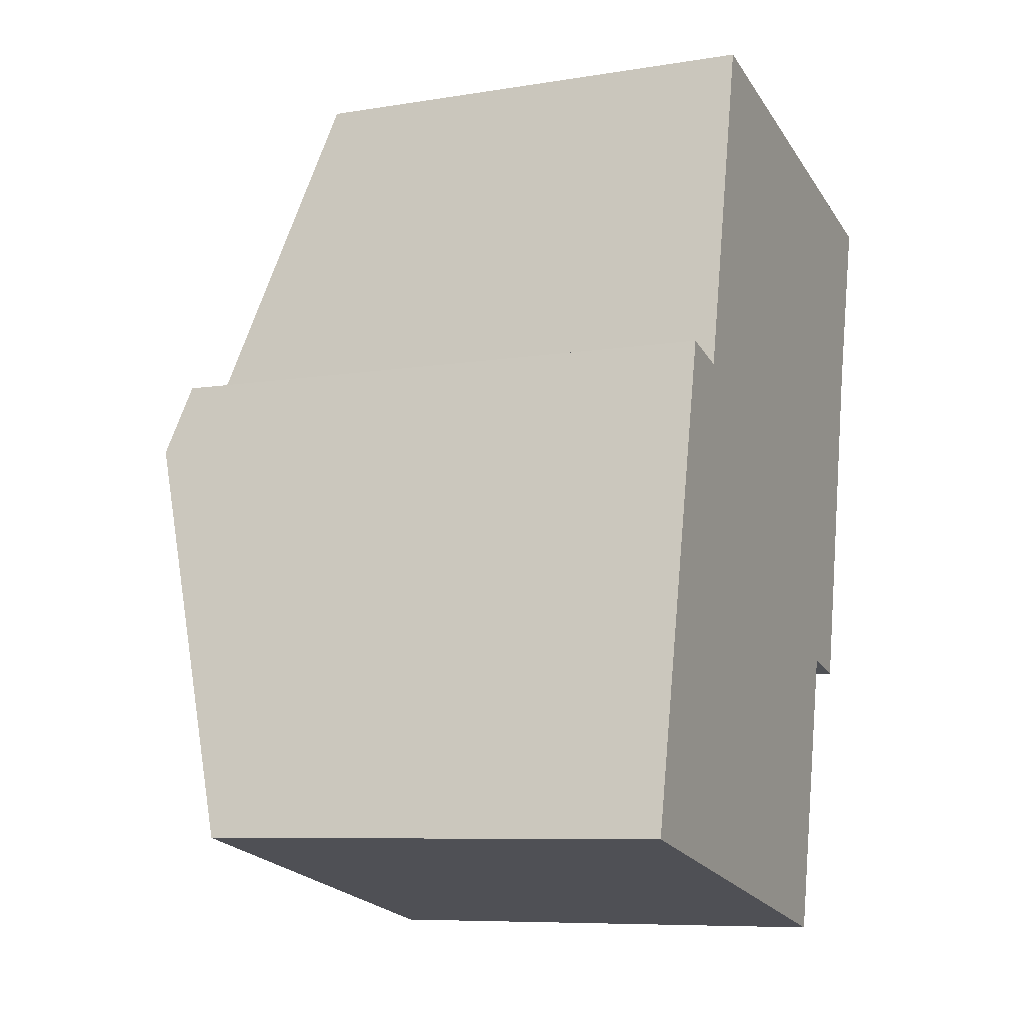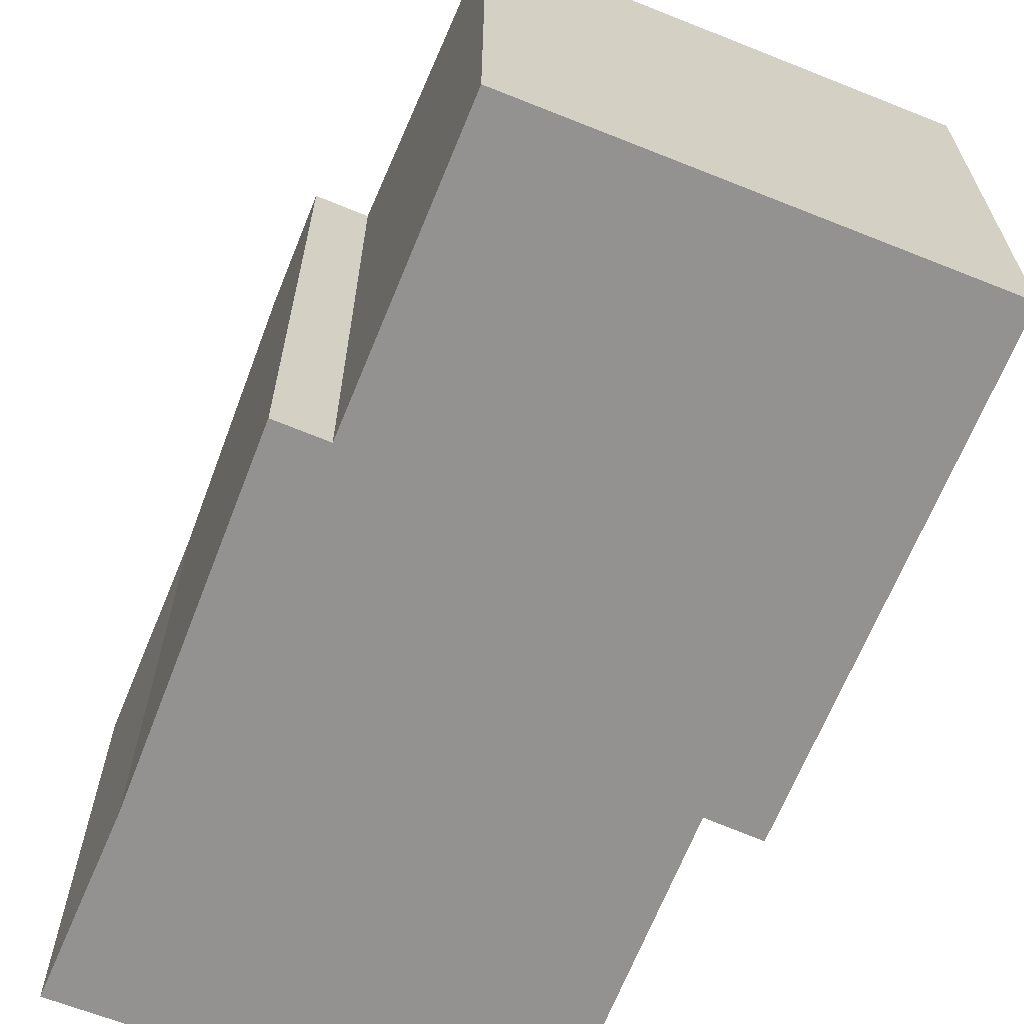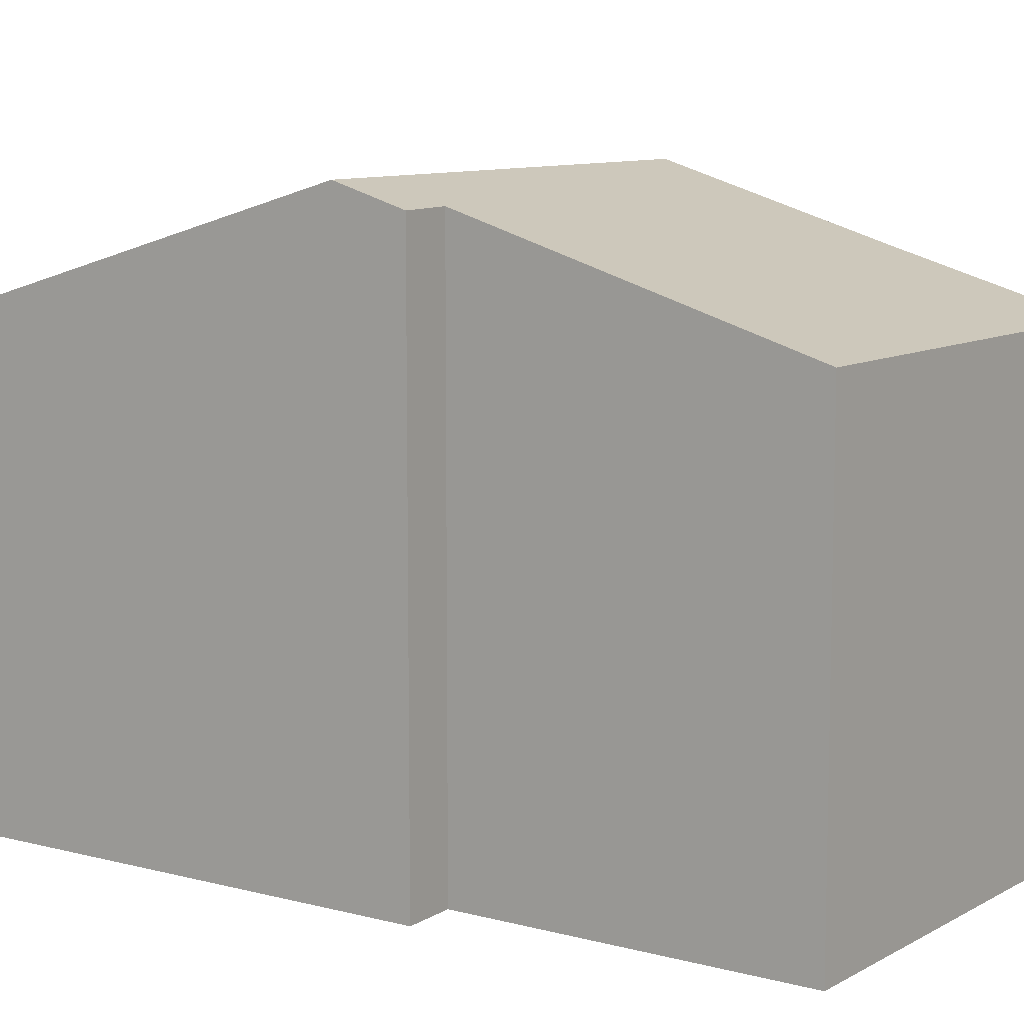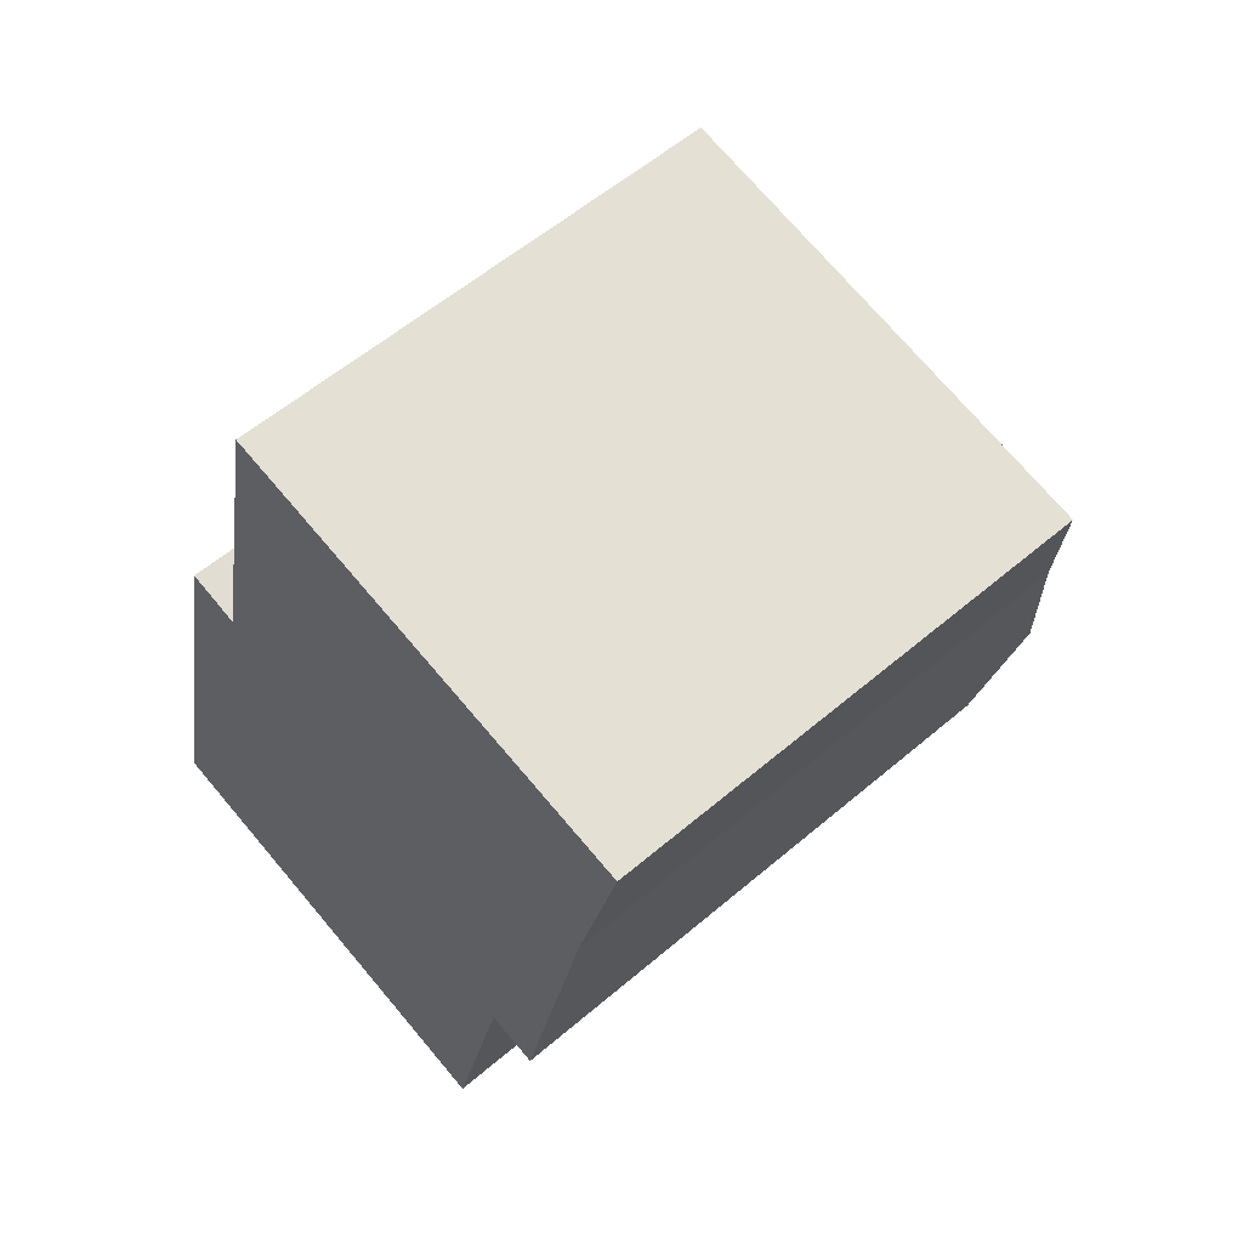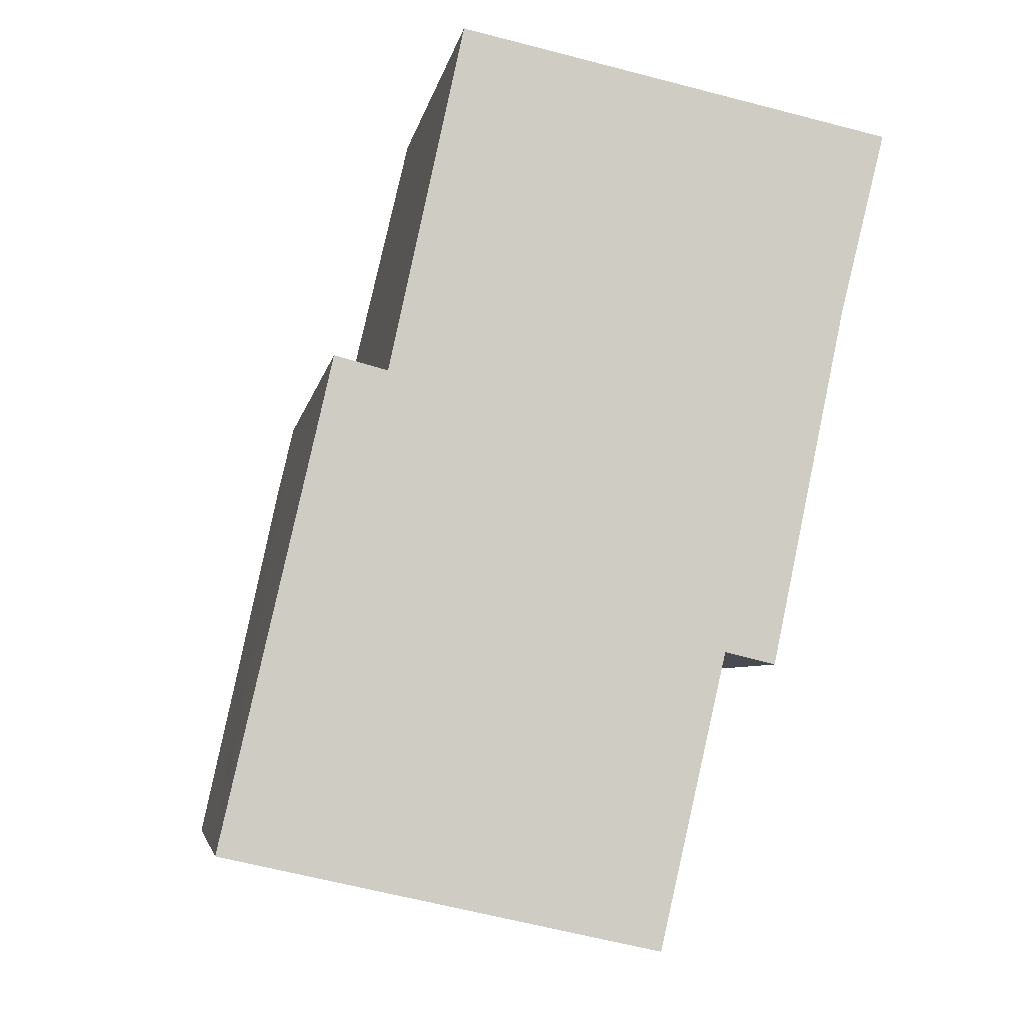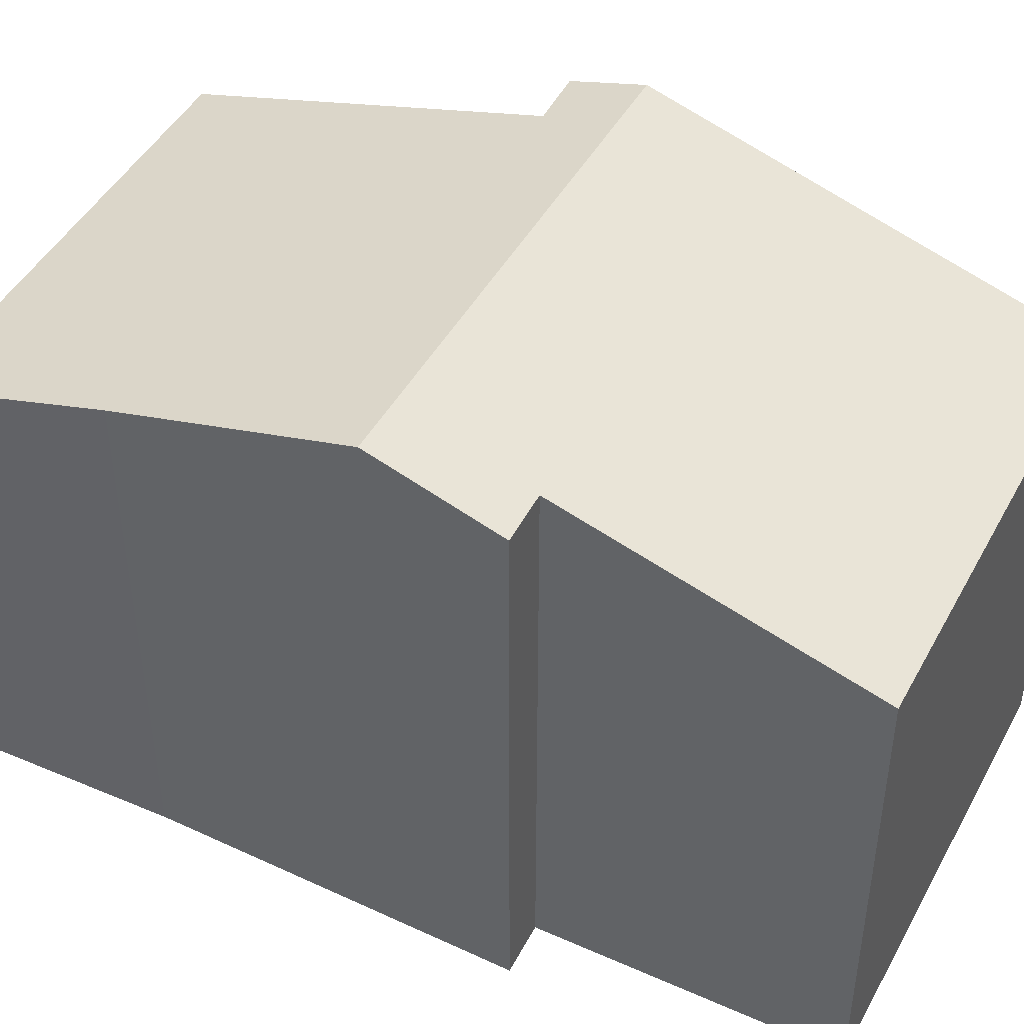
<metadata>
{"format":"obj","ext":"obj","renderer":"f3d","projection":"perspective","resolution":1024,"background":"white","views":[{"elev":-8.0,"azim":-65.5,"up":"+Z"},{"elev":-66.4,"azim":170.7,"up":"+Y"},{"elev":9.5,"azim":-42.7,"up":"+Y"},{"elev":57.8,"azim":48.5,"up":"+Z"},{"elev":-5.2,"azim":-9.5,"up":"+Z"},{"elev":46.6,"azim":129.8,"up":"+Y"}]}
</metadata>
<code>
v  9.942 7.041 10.73
v  2.402 8.604 6.954
v  3.505 7.041 12.09
v  1.379 8.917 6.094
v  1.617 8.594 7.155
v  8.545 8.917 4.582
v  9.261 7.877 8.004
v  0 7.059 4.322e-16
v  7.406 8.357 2.897
v  6.41 7.036 -1.433
v  0.618 7.885 2.707
v  8.155 8.351 2.719
v  2.402 -4.258e-16 6.954
v  1.617 -4.381e-16 7.155
v  3.505 -7.405e-16 12.09
v  9.942 -6.573e-16 10.73
v  0 0 0
v  1.379 -3.732e-16 6.094
v  0.618 -1.658e-16 2.707
v  9.261 -4.901e-16 8.004
v  8.155 -1.665e-16 2.719
v  8.545 -2.806e-16 4.582
v  7.406 -1.774e-16 2.897
v  6.41 8.775e-17 -1.433
g defaultobject
f 1 2 3
f 2 4 5
f 4 2 6
f 6 2 7
f 7 2 1
f 8 9 10
f 9 8 6
f 6 8 11
f 6 11 4
f 6 12 9
f 5 13 2
f 13 5 14
f 15 1 3
f 1 15 16
f 13 3 2
f 3 13 15
f 17 11 8
f 11 17 4
f 4 17 5
f 5 17 18
f 5 18 14
f 18 17 19
f 1 20 7
f 20 1 16
f 20 6 7
f 6 20 12
f 12 20 21
f 21 20 22
f 23 10 9
f 10 23 24
f 12 23 9
f 23 12 21
f 10 17 8
f 17 10 24
f 15 20 16
f 20 15 13
f 20 13 22
f 22 13 14
f 22 14 18
f 22 18 21
f 21 18 23
f 23 18 19
f 23 19 24
f 24 19 17

</code>
